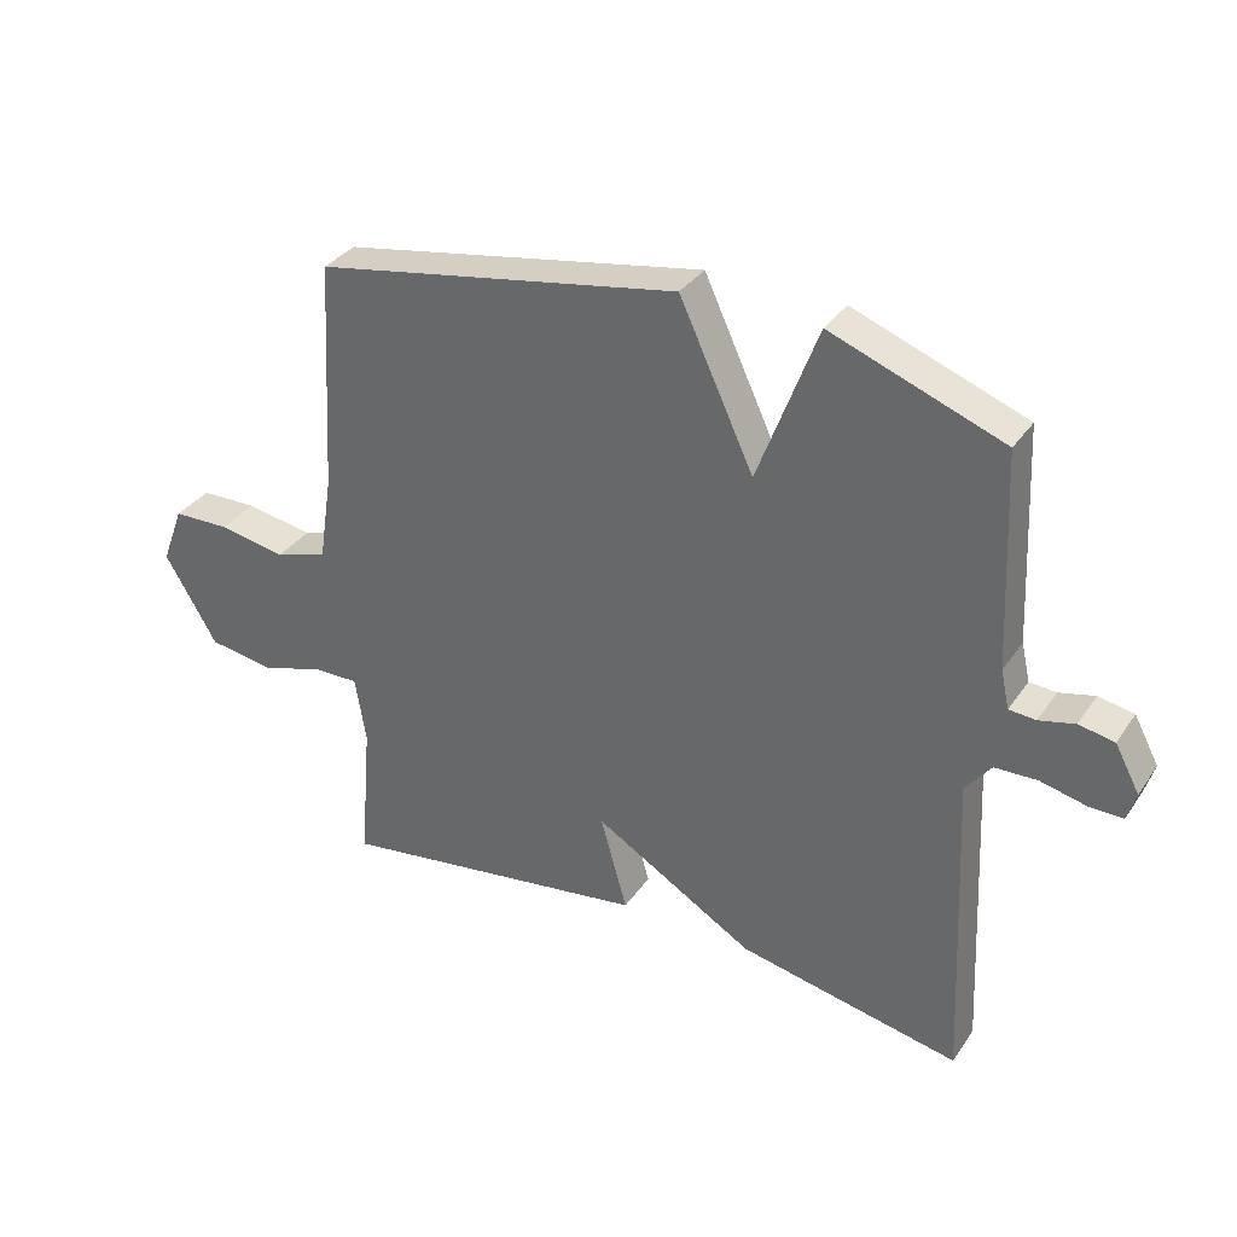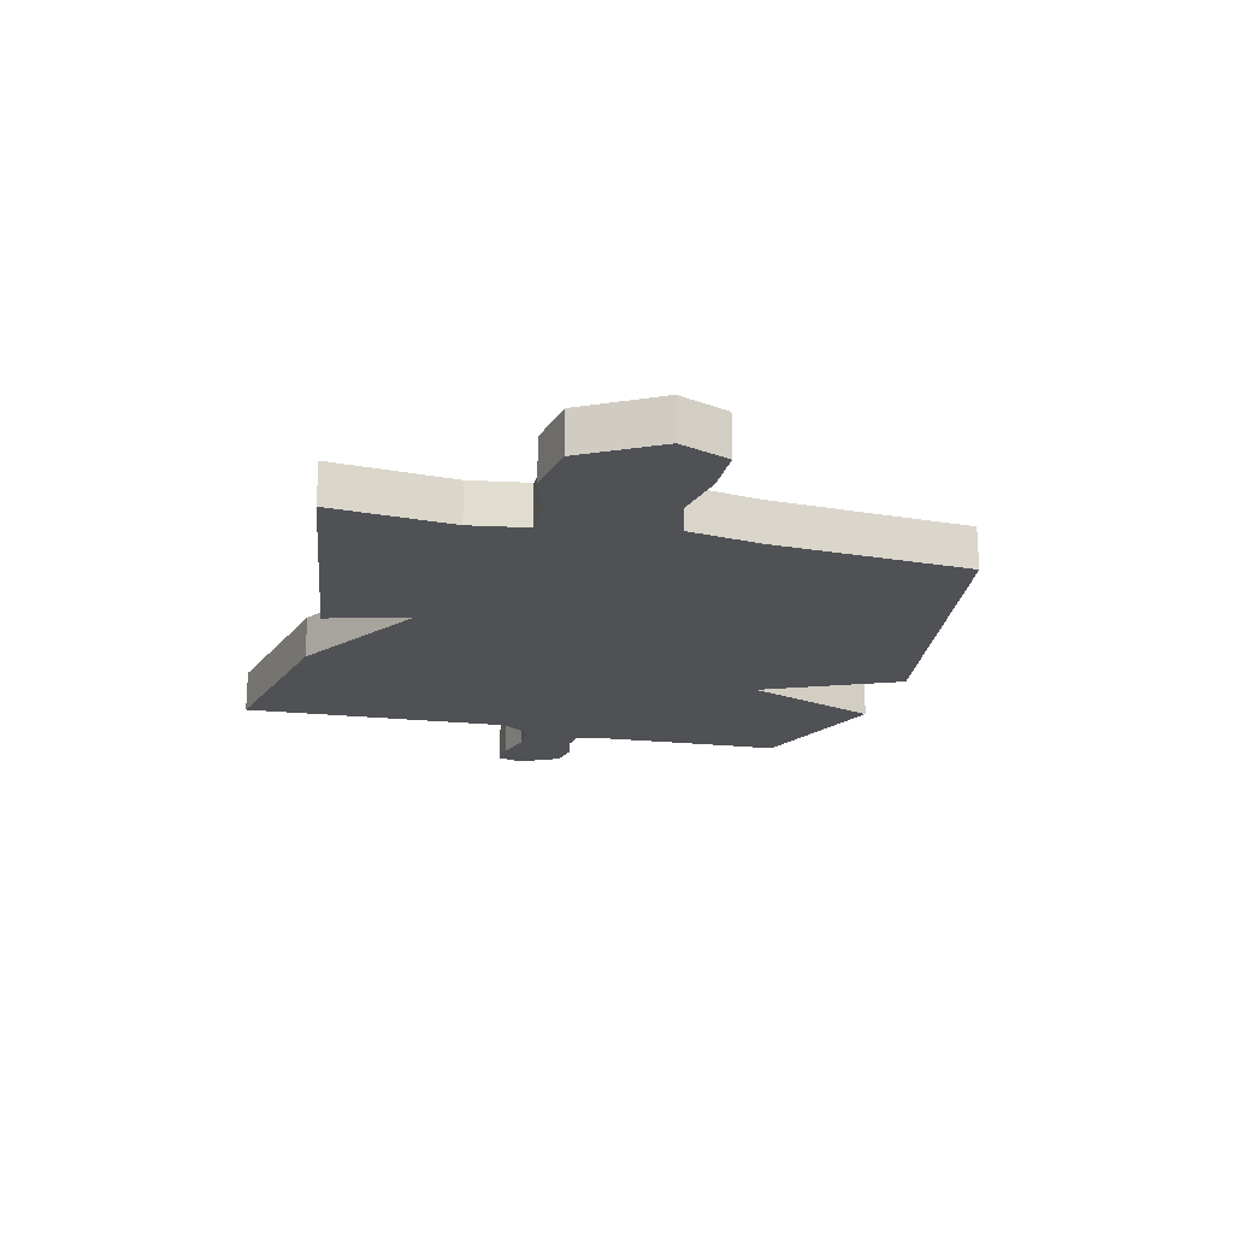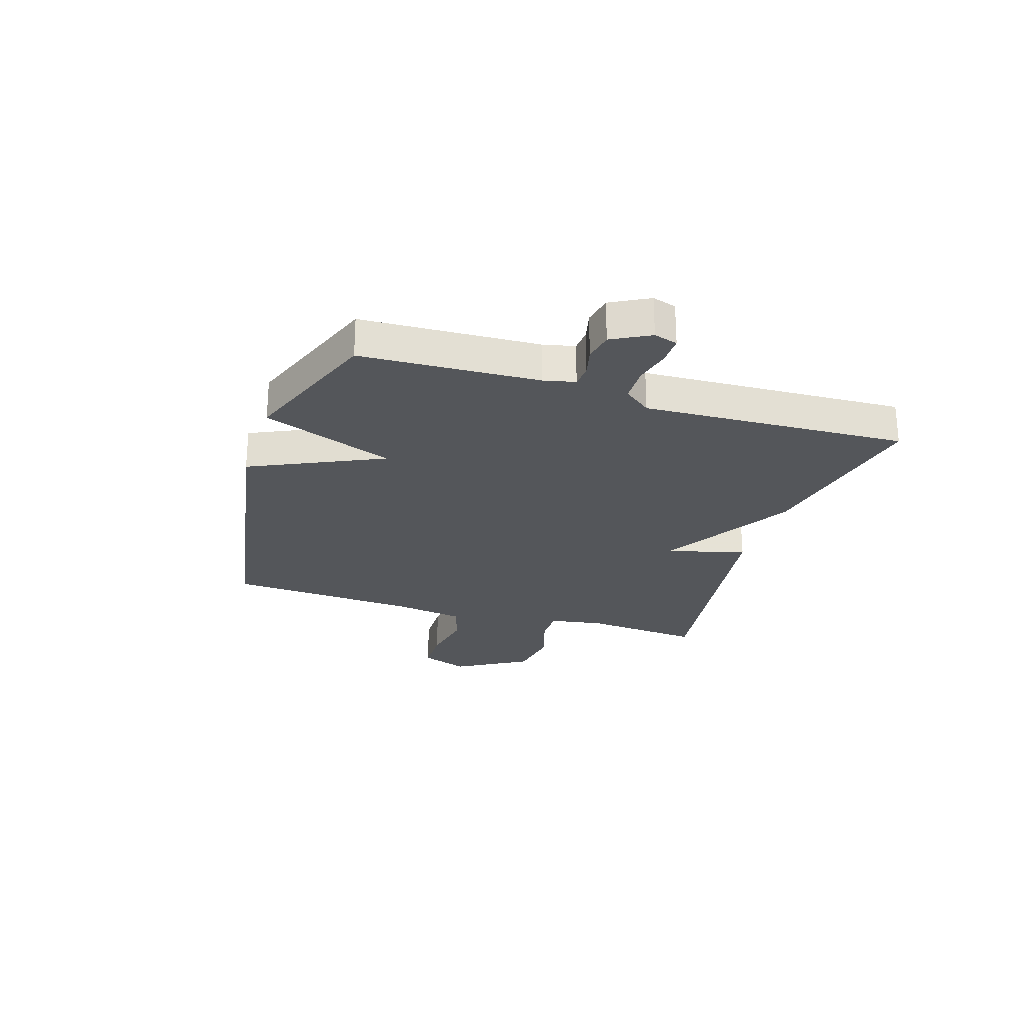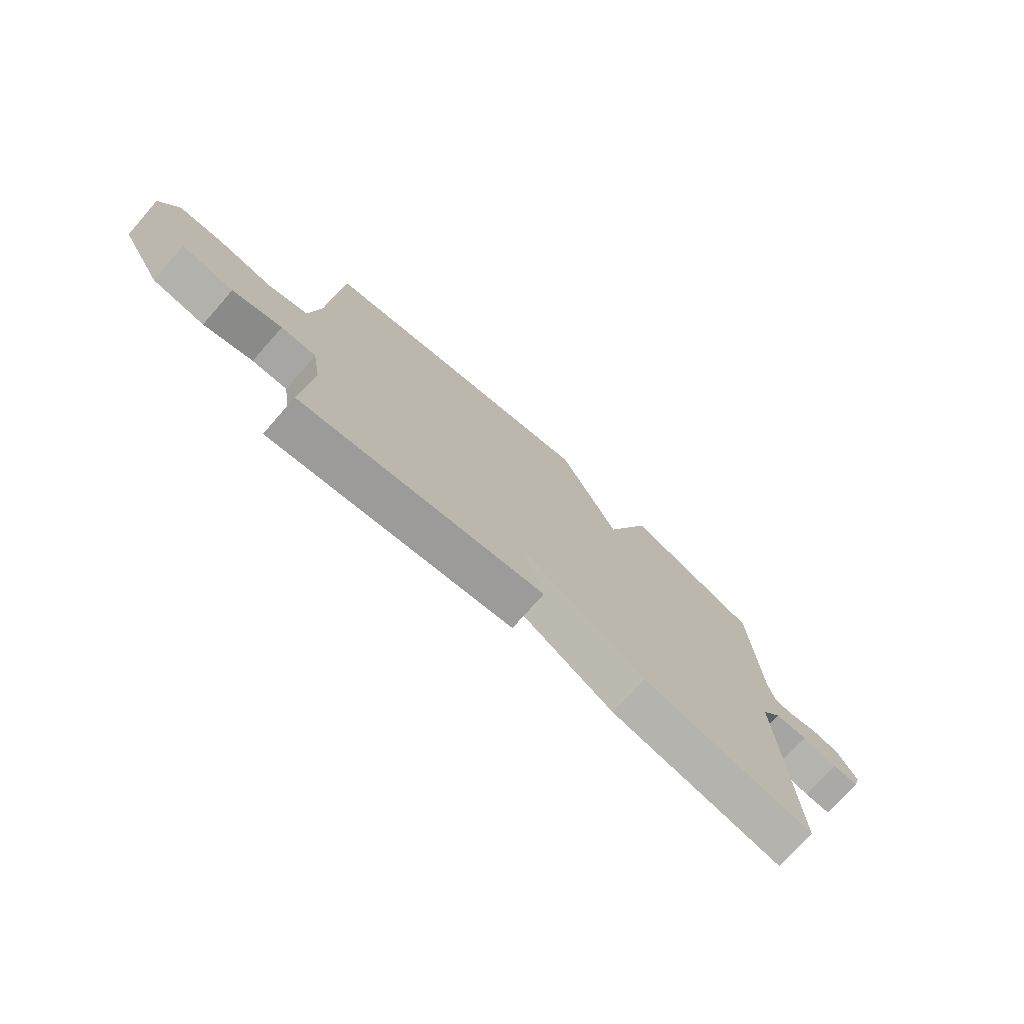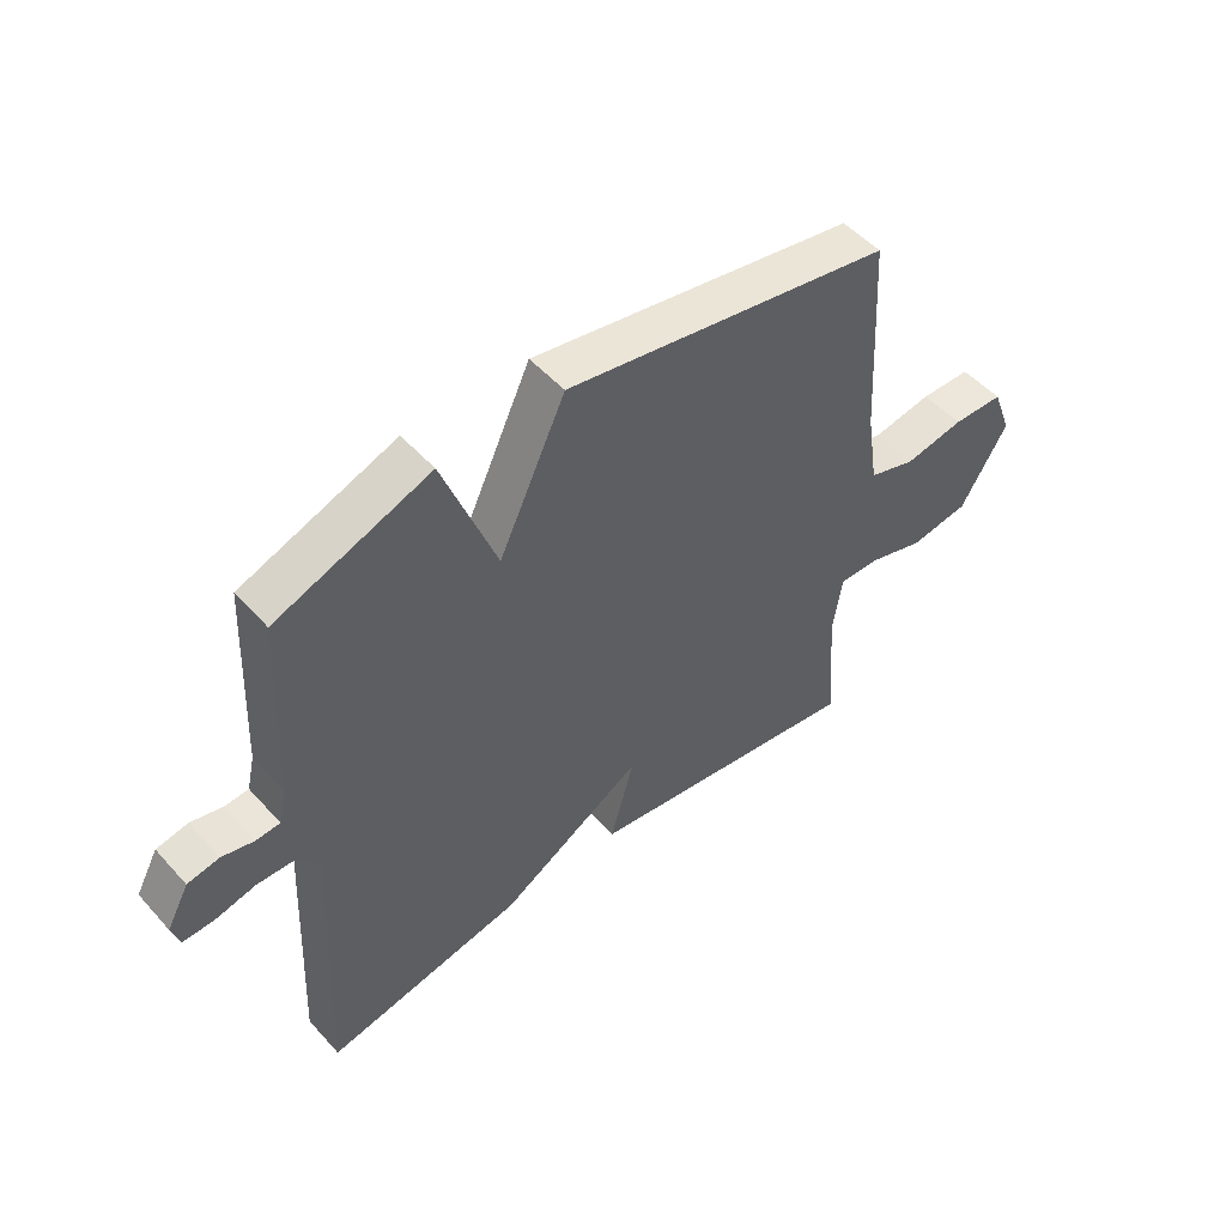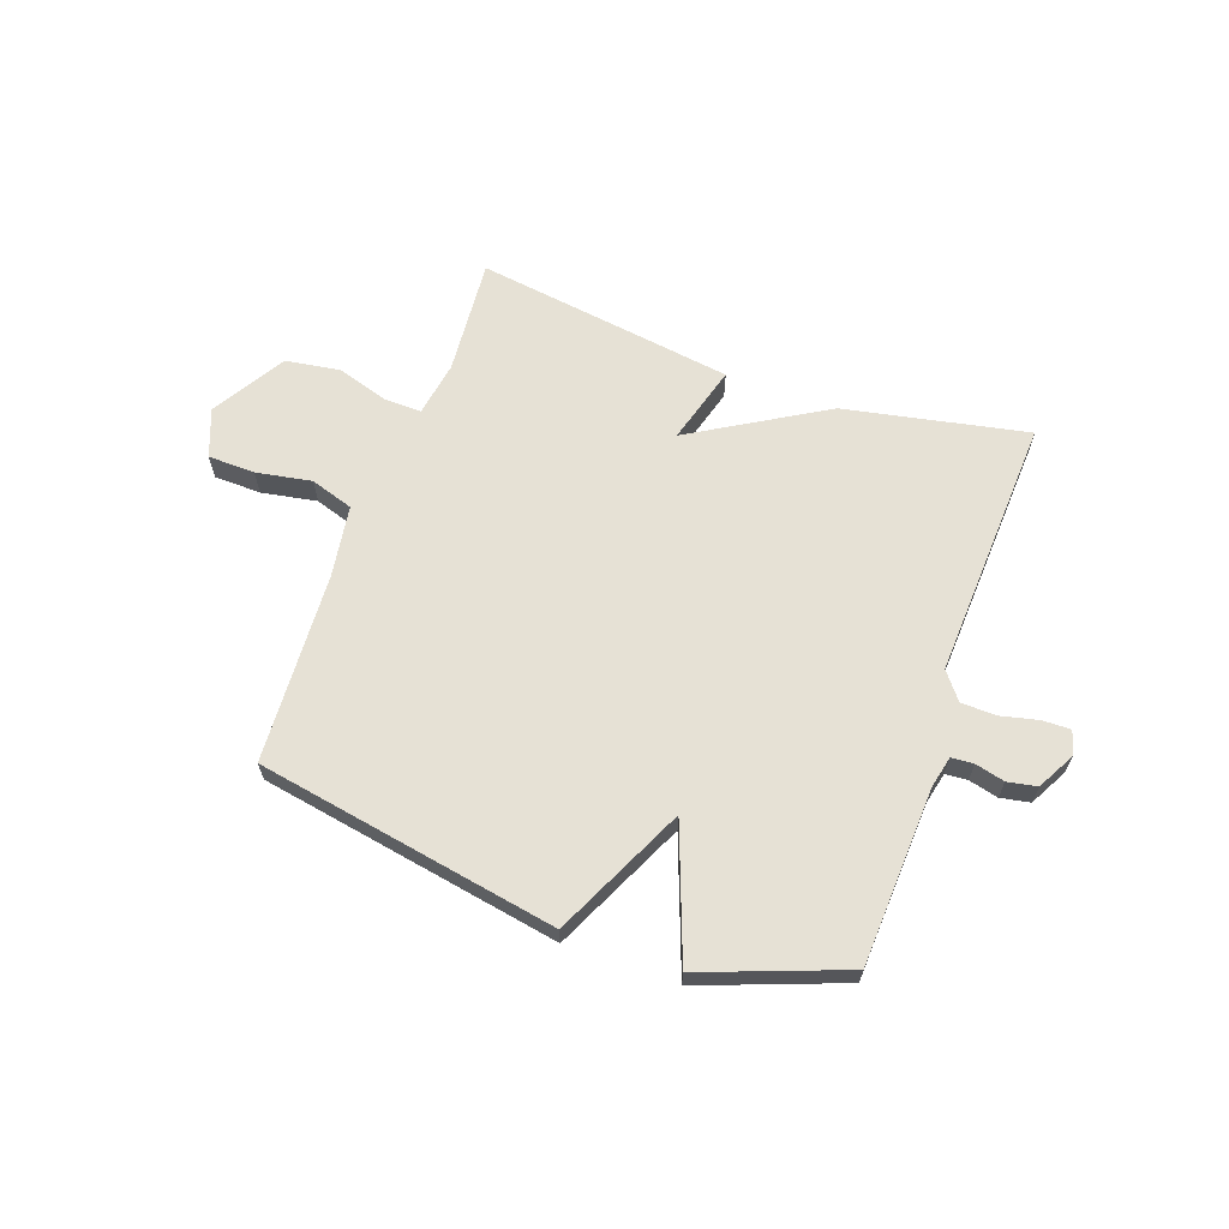
<metadata>
{"format":"obj","ext":"obj","renderer":"f3d","projection":"perspective","resolution":1024,"background":"white","views":[{"elev":33.8,"azim":29.3,"up":"+Z"},{"elev":-19.5,"azim":-104.5,"up":"+Y"},{"elev":-25.4,"azim":72.3,"up":"+Y"},{"elev":-74.8,"azim":-41.4,"up":"+Z"},{"elev":50.8,"azim":139.7,"up":"+Z"},{"elev":64.1,"azim":19.7,"up":"+Y"}]}
</metadata>
<code>
v -0.5 0.07 0.5
v 0.044 0.07 0.596
v 0.155 0.07 0.358
v 0.244 0.07 0.596
v 0.5 0.07 0.5
v 0.515 0.07 0.179
v 0.528 0.07 0.122
v 0.568 0.07 0.119
v 0.621 0.07 0.132
v 0.674 0.07 0.122
v 0.711 0.07 0.053
v 0.698 0.07 0.01
v 0.647 0.07 0.011
v 0.579 0.07 0.027
v 0.516 0.07 0.025
v 0.478 0.07 -0.024
v 0.5 0.07 -0.5
v 0.169 0.07 -0.433
v -0.071 0.07 -0.29
v -0.031 0.07 -0.433
v -0.5 0.07 -0.5
v -0.482 0.07 -0.288
v -0.498 0.07 -0.188
v -0.565 0.07 -0.189
v -0.659 0.07 -0.218
v -0.758 0.07 -0.203
v -0.836 0.07 -0.071
v -0.803 0.07 0.016
v -0.718 0.07 0.018
v -0.618 0.07 0
v -0.54 0.07 0.025
v -0.52 0.07 0.154
v -0.5 0 0.5
v 0.044 0 0.596
v 0.155 0 0.358
v 0.244 0 0.596
v 0.5 0 0.5
v 0.515 0 0.179
v 0.528 0 0.122
v 0.568 0 0.119
v 0.621 0 0.132
v 0.674 0 0.122
v 0.711 0 0.053
v 0.698 0 0.01
v 0.647 0 0.011
v 0.579 0 0.027
v 0.516 0 0.025
v 0.478 0 -0.024
v 0.5 0 -0.5
v 0.169 0 -0.433
v -0.071 0 -0.29
v -0.031 0 -0.433
v -0.5 0 -0.5
v -0.482 0 -0.288
v -0.498 0 -0.188
v -0.565 0 -0.189
v -0.659 0 -0.218
v -0.758 0 -0.203
v -0.836 0 -0.071
v -0.803 0 0.016
v -0.718 0 0.018
v -0.618 0 0
v -0.54 0 0.025
v -0.52 0 0.154
f 28 29 30
f 27 28 30
f 26 27 30
f 25 26 30
f 24 25 30
f 23 24 30 31
f 19 20 21 22
f 19 22 23
f 16 17 18 19
f 23 31 32
f 19 23 32
f 16 19 32
f 15 16 32
f 12 13 14
f 11 12 14
f 10 11 14
f 9 10 14
f 8 9 14
f 14 15 32
f 8 14 32
f 7 8 32
f 3 4 5 6
f 32 1 2 3
f 3 6 7 32
f 62 61 60
f 62 60 59
f 62 59 58
f 62 58 57
f 62 57 56
f 63 62 56 55
f 54 53 52 51
f 55 54 51
f 51 50 49 48
f 64 63 55
f 64 55 51
f 64 51 48
f 64 48 47
f 46 45 44
f 46 44 43
f 46 43 42
f 46 42 41
f 46 41 40
f 64 47 46
f 64 46 40
f 64 40 39
f 38 37 36 35
f 35 34 33 64
f 64 39 38 35
f 1 33 34 2
f 2 34 35 3
f 3 35 36 4
f 4 36 37 5
f 5 37 38 6
f 6 38 39 7
f 7 39 40 8
f 8 40 41 9
f 9 41 42 10
f 10 42 43 11
f 11 43 44 12
f 12 44 45 13
f 13 45 46 14
f 14 46 47 15
f 15 47 48 16
f 16 48 49 17
f 17 49 50 18
f 18 50 51 19
f 19 51 52 20
f 20 52 53 21
f 21 53 54 22
f 22 54 55 23
f 23 55 56 24
f 24 56 57 25
f 25 57 58 26
f 26 58 59 27
f 27 59 60 28
f 28 60 61 29
f 29 61 62 30
f 30 62 63 31
f 31 63 64 32
f 32 64 33 1

</code>
